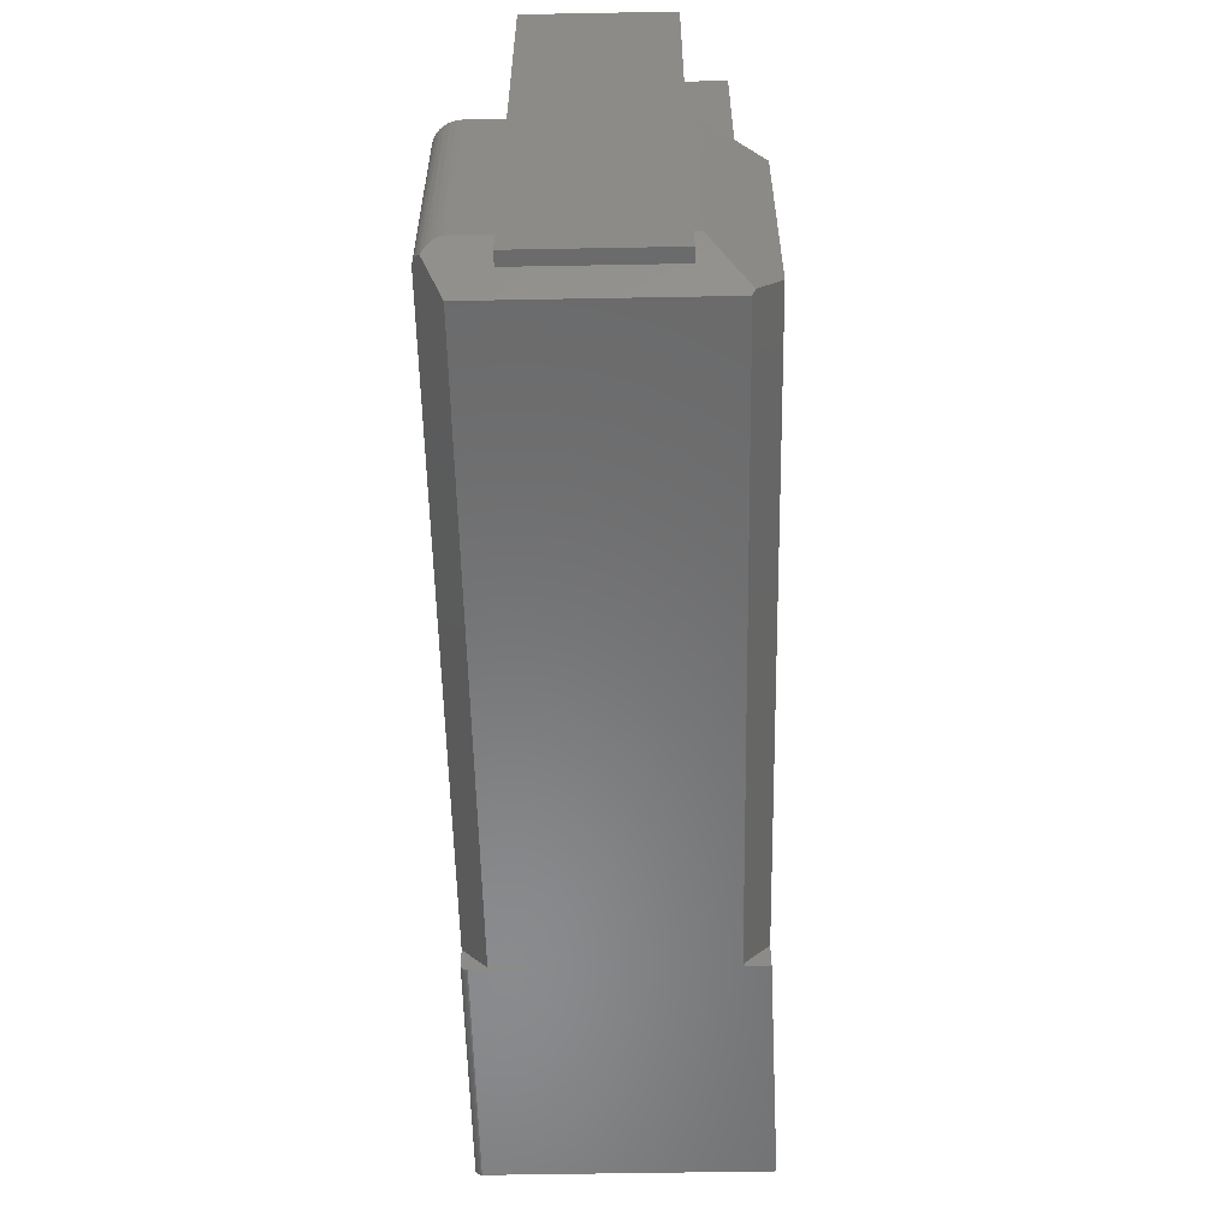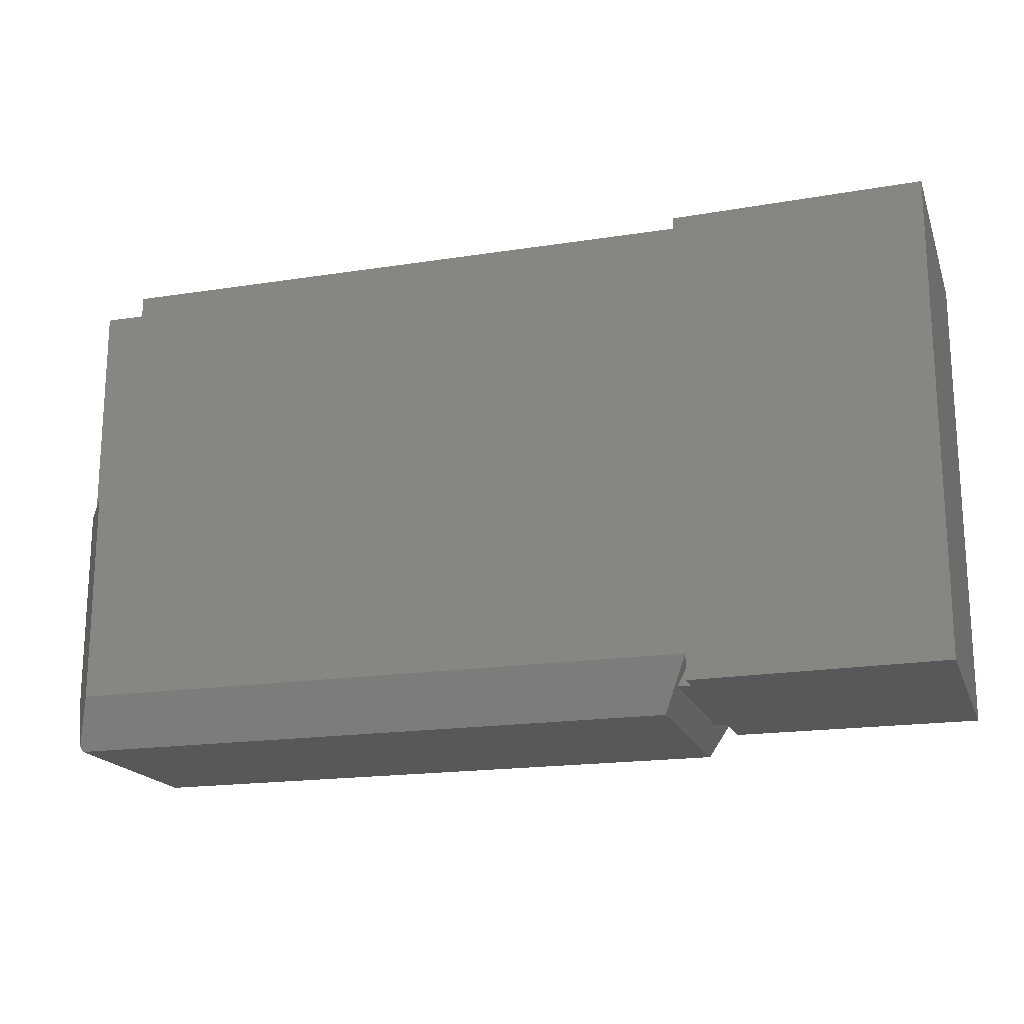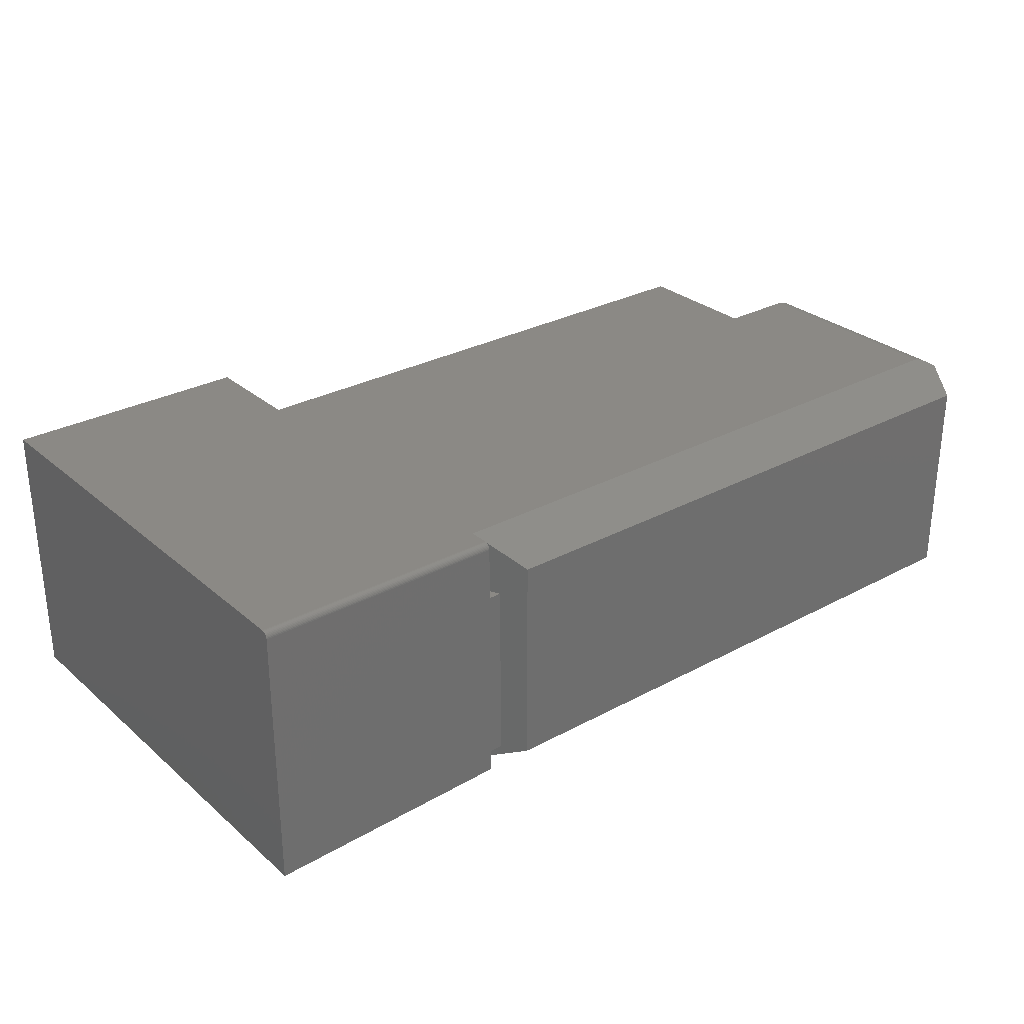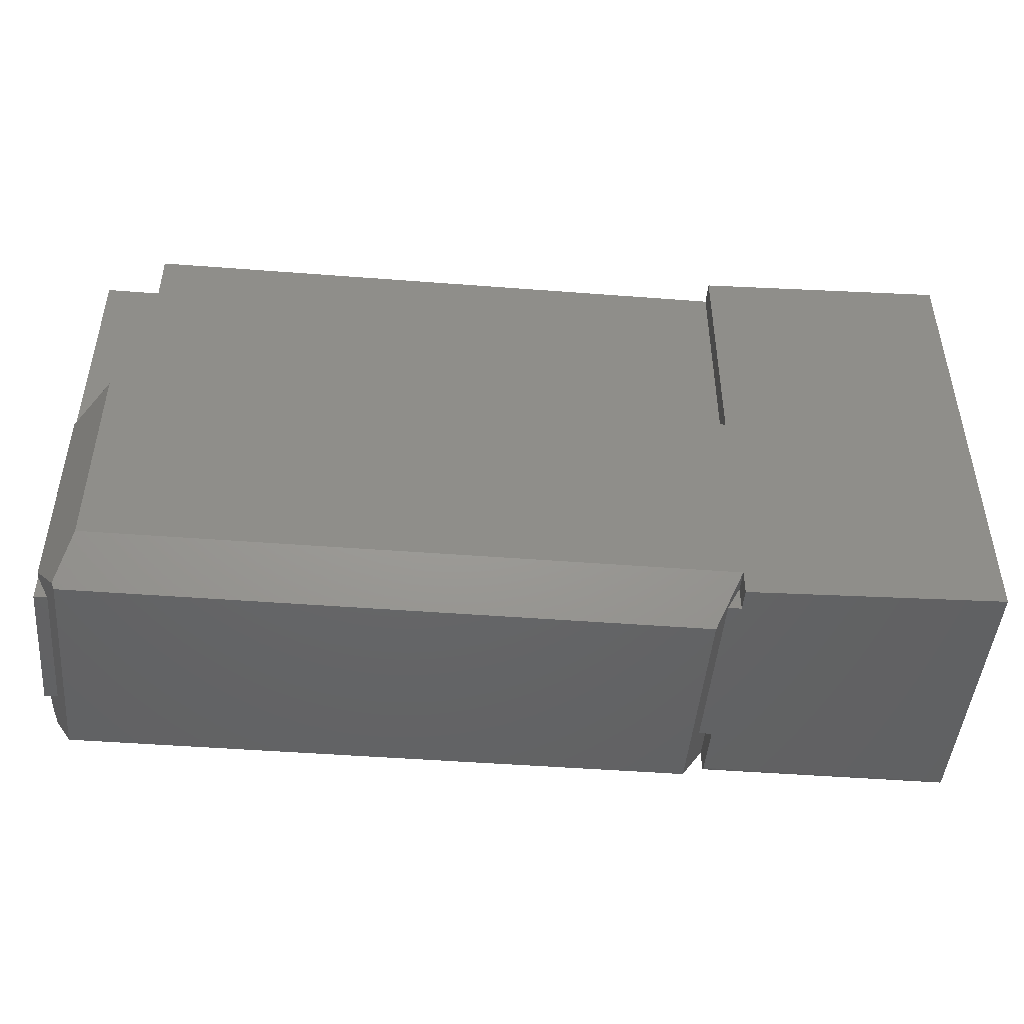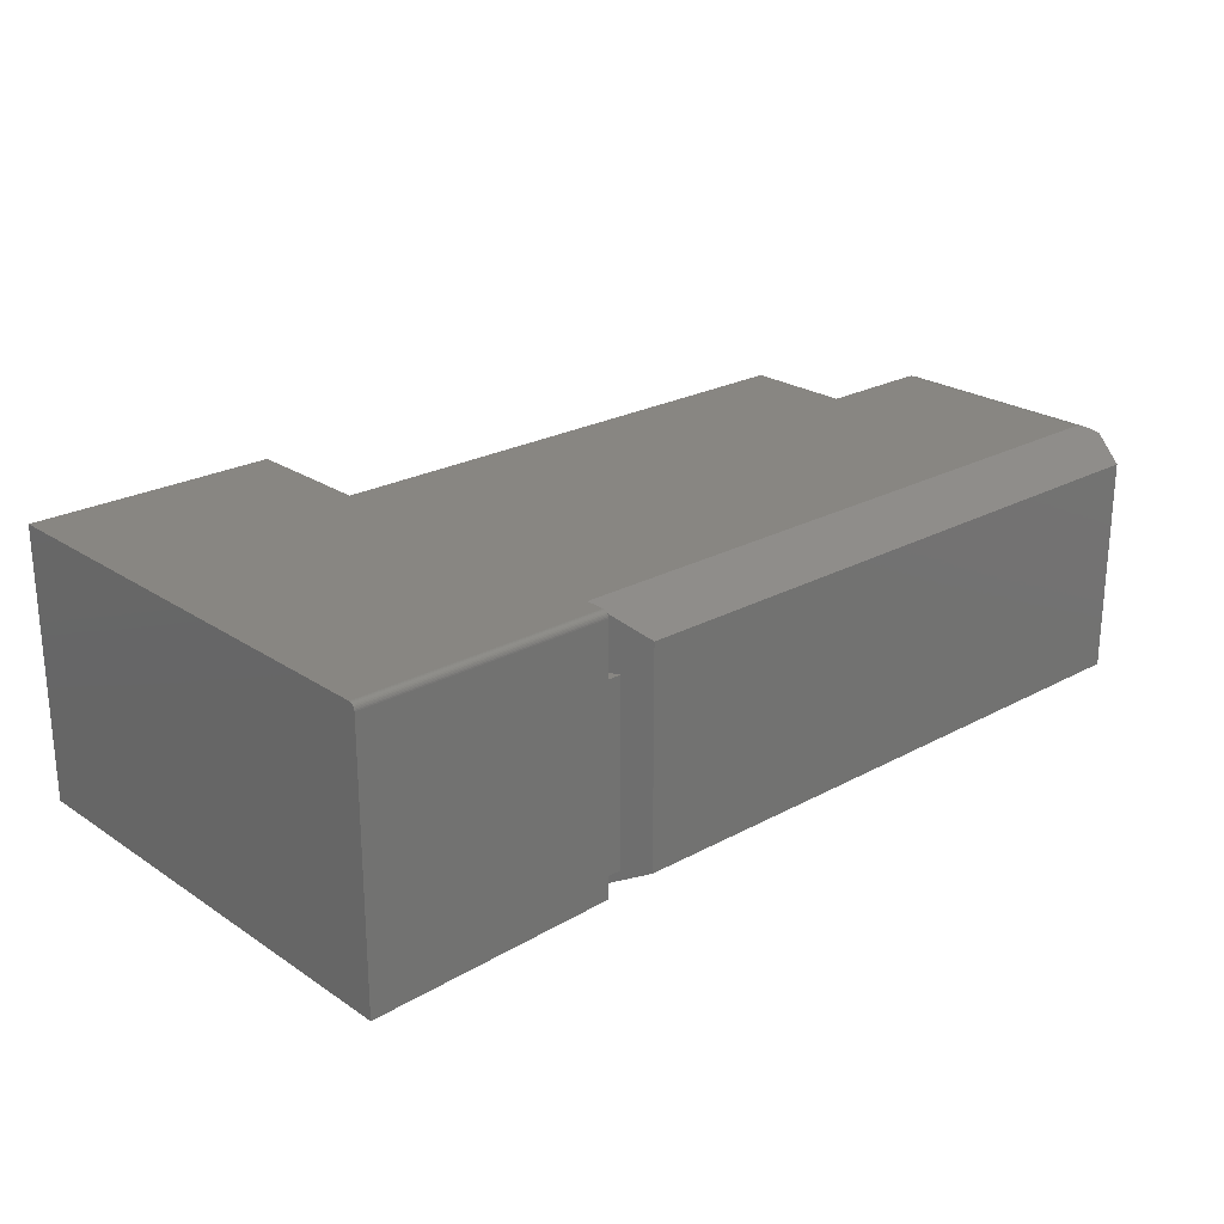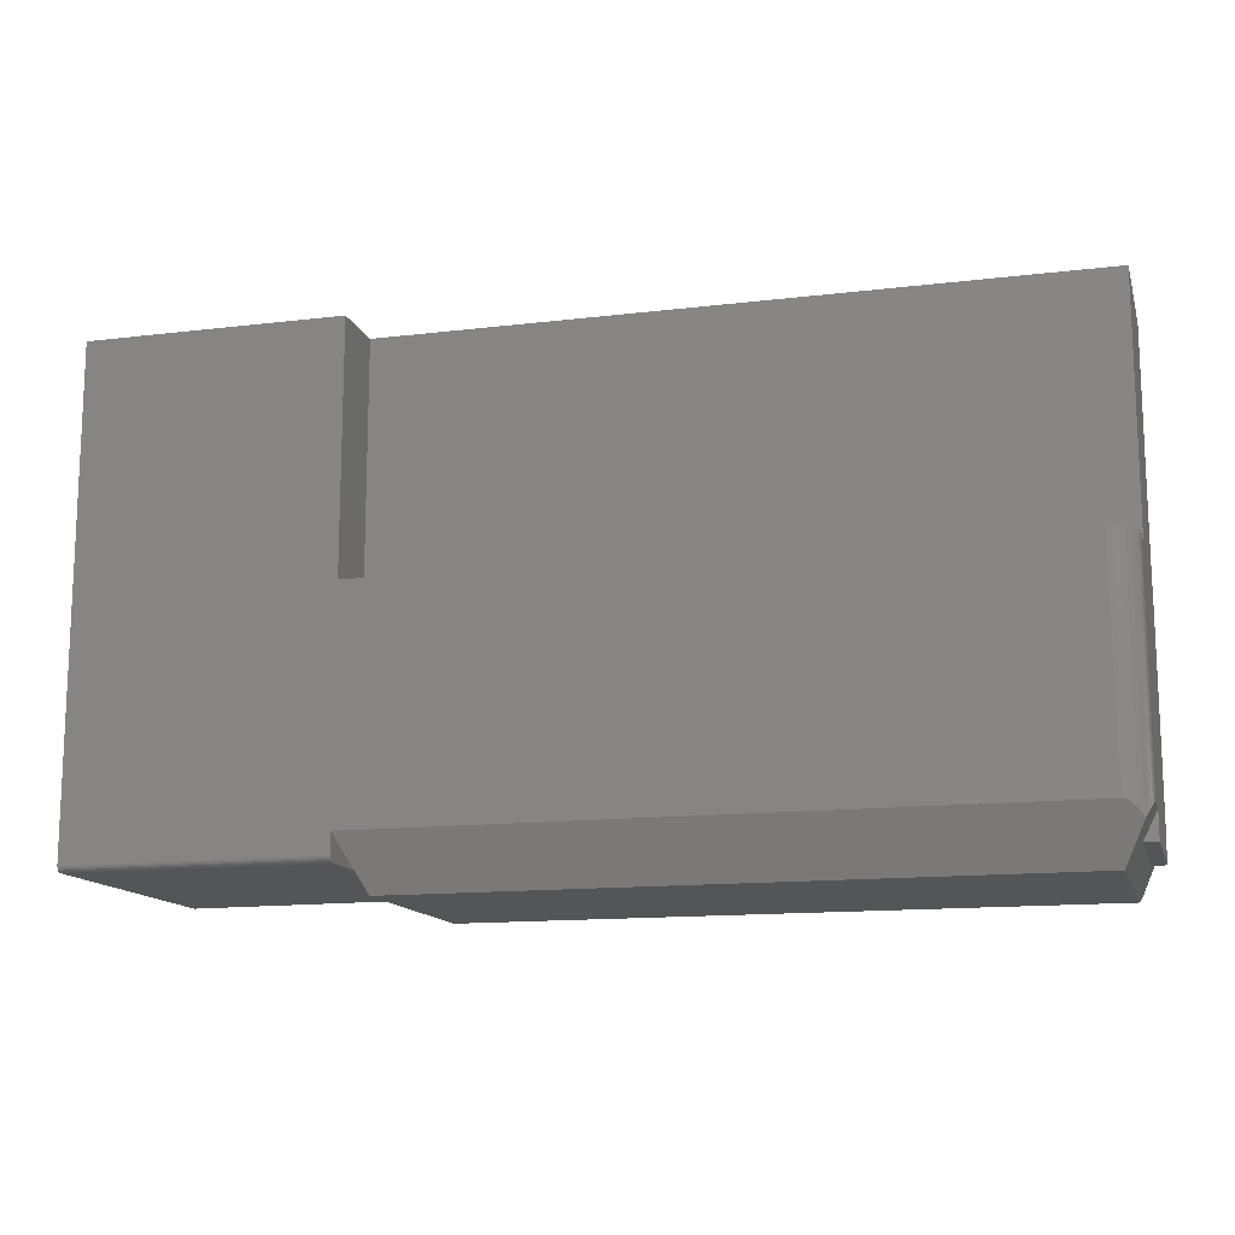
<metadata>
{"format":"stl","ext":"stl","renderer":"f3d","projection":"perspective","resolution":1024,"background":"white","views":[{"elev":-56.4,"azim":-88.9,"up":"+Z"},{"elev":-18.3,"azim":16.8,"up":"+Z"},{"elev":29.2,"azim":141.3,"up":"+Y"},{"elev":-46.8,"azim":-5.0,"up":"+Z"},{"elev":23.8,"azim":137.8,"up":"+Y"},{"elev":-13.7,"azim":-164.9,"up":"+Z"}]}
</metadata>
<code>
# stl→obj: 96 verts, 188 faces
v 0.7532 -0.007812 -0.2891
v 0.4531 -0.007812 -0.2891
v 0.7532 -0.006288 -0.2889
v 0.4531 -0.006288 -0.2889
v 0.7532 -0.004823 -0.2885
v 0.4531 -0.004823 -0.2885
v 0.7532 -0.003472 -0.2877
v 0.4531 -0.003472 -0.2877
v 0.7532 -0.002288 -0.2868
v 0.4531 -0.002288 -0.2868
v 0.7532 -0.001317 -0.2856
v 0.4531 -0.001317 -0.2856
v 0.7532 -0.0005947 -0.2842
v 0.4531 -0.0005947 -0.2842
v 0.7532 -0.0001501 -0.2828
v 0.4531 -0.0001501 -0.2828
v 0.7532 0 -0.2812
v 0.4531 4.684e-17 -0.2812
v 0.4531 -0.07081 -0.2891
v 0.4531 -0.07278 -0.2891
v 0.4531 -0.293 -0.2891
v 0.4375 -0.293 -0.2891
v 0.4375 -0.07278 -0.2891
v 0.4531 -0.2967 -0.2891
v 0.4531 -0.3203 -0.2891
v 0.7532 -0.3304 -0.2891
v 0.7532 0 0.2891
v 0.4531 4.814e-17 -0.2578
v 0.4531 6.254e-17 0.001563
v 0.4531 0 0.2891
v -0.3203 1.96e-17 0.001563
v -0.3203 5.204e-18 -0.2578
v 0.7532 -0.3304 0.2891
v 0.4531 -0.3203 0.2891
v 0.4531 -0.3203 0.001563
v 0.4531 -0.3203 0
v 0.4531 -0.3203 -0.2578
v 0.4531 -0.07081 0.2891
v 0.4531 -0.07278 0.2891
v -0.3516 -0.2422 0.2891
v -0.2753 -0.2422 0.2891
v -0.3516 -0.07278 0.2891
v 0.4531 -0.293 0.2891
v 0.4531 -0.2967 0.2891
v -0.2753 -0.293 0.2891
v 0.4531 -0.07081 0.001563
v 0.4531 -0.07278 0.001563
v 0.4531 -0.293 0.001563
v 0.4531 -0.2967 0.001563
v -0.3516 -0.07278 0.001563
v -0.2753 -0.293 0.001563
v -0.3047 -0.3203 0.001563
v -0.2753 -0.2422 0.001563
v -0.3516 -0.2422 0.001563
v -0.3516 -0.25 0.001563
v -0.3516 -0.03125 0.001563
v -0.3492 -0.01929 0.001563
v -0.351 -0.02515 0.001563
v -0.3264 -0.0006005 0.001563
v -0.3323 -0.002379 0.001563
v -0.3377 -0.005267 0.001563
v -0.3424 -0.009153 0.001563
v -0.3463 -0.01389 0.001563
v -0.3047 -0.3203 -0.2578
v -0.3516 -0.03125 -0.2578
v -0.3516 -0.07278 -0.2578
v -0.3516 -0.2422 -0.2578
v -0.3516 -0.25 -0.2578
v -0.3516 -0.2422 -0.2891
v -0.3516 -0.07278 -0.2891
v 0.4531 -0.07081 -0.2578
v 0.4531 -0.07278 -0.2578
v 0.4531 -0.293 -0.2578
v 0.4531 -0.2967 -0.2578
v -0.3234 -0.2922 -0.3141
v -0.3203 -0.2891 -0.3203
v 0.4219 -0.2891 -0.3203
v -0.3424 -0.009153 -0.2761
v -0.3402 -0.007121 -0.2721
v -0.3228 -9.907e-05 -0.258
v -0.3203 -0.03125 -0.3203
v -0.3364 -0.004442 -0.2667
v -0.3322 -0.002346 -0.2625
v -0.3299 -0.00151 -0.2608
v -0.3276 -0.0008735 -0.2596
v -0.3252 -0.0003863 -0.2586
v 0.4219 -0.03125 -0.3203
v -0.3359 -0.2422 -0.2891
v -0.3359 -0.07278 -0.2891
v -0.3515 -0.02932 -0.2579
v -0.3455 -0.01269 -0.27
v -0.3513 -0.02742 -0.2583
v -0.3509 -0.02469 -0.2592
v -0.3502 -0.02217 -0.2605
v -0.3493 -0.01954 -0.2624
v -0.3482 -0.01719 -0.2645
f 1 2 3
f 3 2 4
f 3 4 5
f 5 4 6
f 5 6 7
f 7 6 8
f 7 8 9
f 9 8 10
f 9 10 11
f 11 10 12
f 11 12 13
f 13 12 14
f 13 14 15
f 15 14 16
f 15 16 17
f 17 16 18
f 2 1 19
f 1 20 19
f 21 22 23
f 21 23 20
f 21 20 1
f 21 1 24
f 25 24 26
f 26 24 1
f 27 17 18
f 27 18 28
f 27 28 29
f 27 29 30
f 31 29 32
f 32 29 28
f 33 34 35
f 33 35 36
f 33 36 37
f 33 37 25
f 33 25 26
f 27 38 39
f 27 30 38
f 40 41 42
f 43 44 27
f 43 27 39
f 43 39 42
f 43 42 41
f 43 41 45
f 34 33 44
f 44 33 27
f 9 11 7
f 33 26 1
f 27 33 1
f 27 1 3
f 27 3 5
f 27 5 7
f 27 7 11
f 11 13 15
f 11 15 17
f 11 17 27
f 30 29 38
f 38 29 46
f 38 46 39
f 39 46 47
f 43 48 44
f 44 48 49
f 44 49 34
f 34 49 35
f 39 47 42
f 42 47 50
f 45 51 43
f 43 51 48
f 51 49 48
f 52 35 49
f 52 49 51
f 52 51 53
f 52 53 54
f 52 54 55
f 46 31 47
f 46 29 31
f 56 57 58
f 50 47 31
f 50 31 59
f 50 59 60
f 50 60 61
f 50 61 62
f 50 62 63
f 50 63 57
f 50 57 56
f 64 37 52
f 52 37 36
f 52 36 35
f 65 55 54
f 65 54 50
f 65 50 56
f 55 65 66
f 55 66 67
f 55 67 68
f 67 66 69
f 69 66 70
f 40 42 54
f 54 42 50
f 54 53 40
f 40 53 41
f 53 51 41
f 41 51 45
f 8 4 2
f 6 4 8
f 71 28 18
f 71 18 16
f 71 16 14
f 71 14 12
f 71 12 10
f 71 10 8
f 71 8 2
f 71 2 19
f 19 20 71
f 71 20 72
f 21 24 73
f 73 24 74
f 24 25 74
f 74 25 37
f 72 20 23
f 22 21 73
f 75 76 64
f 64 76 77
f 64 77 37
f 78 79 80
f 78 80 32
f 78 32 81
f 80 79 82
f 80 82 83
f 80 83 84
f 80 84 85
f 80 85 86
f 28 87 32
f 32 87 81
f 22 74 37
f 73 74 22
f 23 71 72
f 37 77 22
f 22 77 87
f 22 87 23
f 23 87 28
f 23 28 71
f 67 69 88
f 89 70 66
f 69 70 88
f 88 70 89
f 78 81 65
f 78 65 90
f 78 90 91
f 68 67 88
f 68 88 76
f 68 76 75
f 90 92 93
f 90 93 94
f 90 94 95
f 90 95 96
f 90 96 91
f 65 81 66
f 66 81 89
f 81 76 89
f 89 76 88
f 75 64 68
f 68 64 52
f 68 52 55
f 78 62 79
f 78 91 62
f 31 80 59
f 31 32 80
f 59 80 86
f 59 86 85
f 59 85 60
f 60 85 84
f 60 84 83
f 60 83 82
f 60 82 61
f 61 82 79
f 61 79 62
f 62 91 63
f 63 91 96
f 63 96 95
f 63 95 57
f 57 95 94
f 57 94 93
f 58 57 93
f 58 93 92
f 58 92 90
f 58 90 65
f 58 65 56
f 76 81 77
f 77 81 87

</code>
